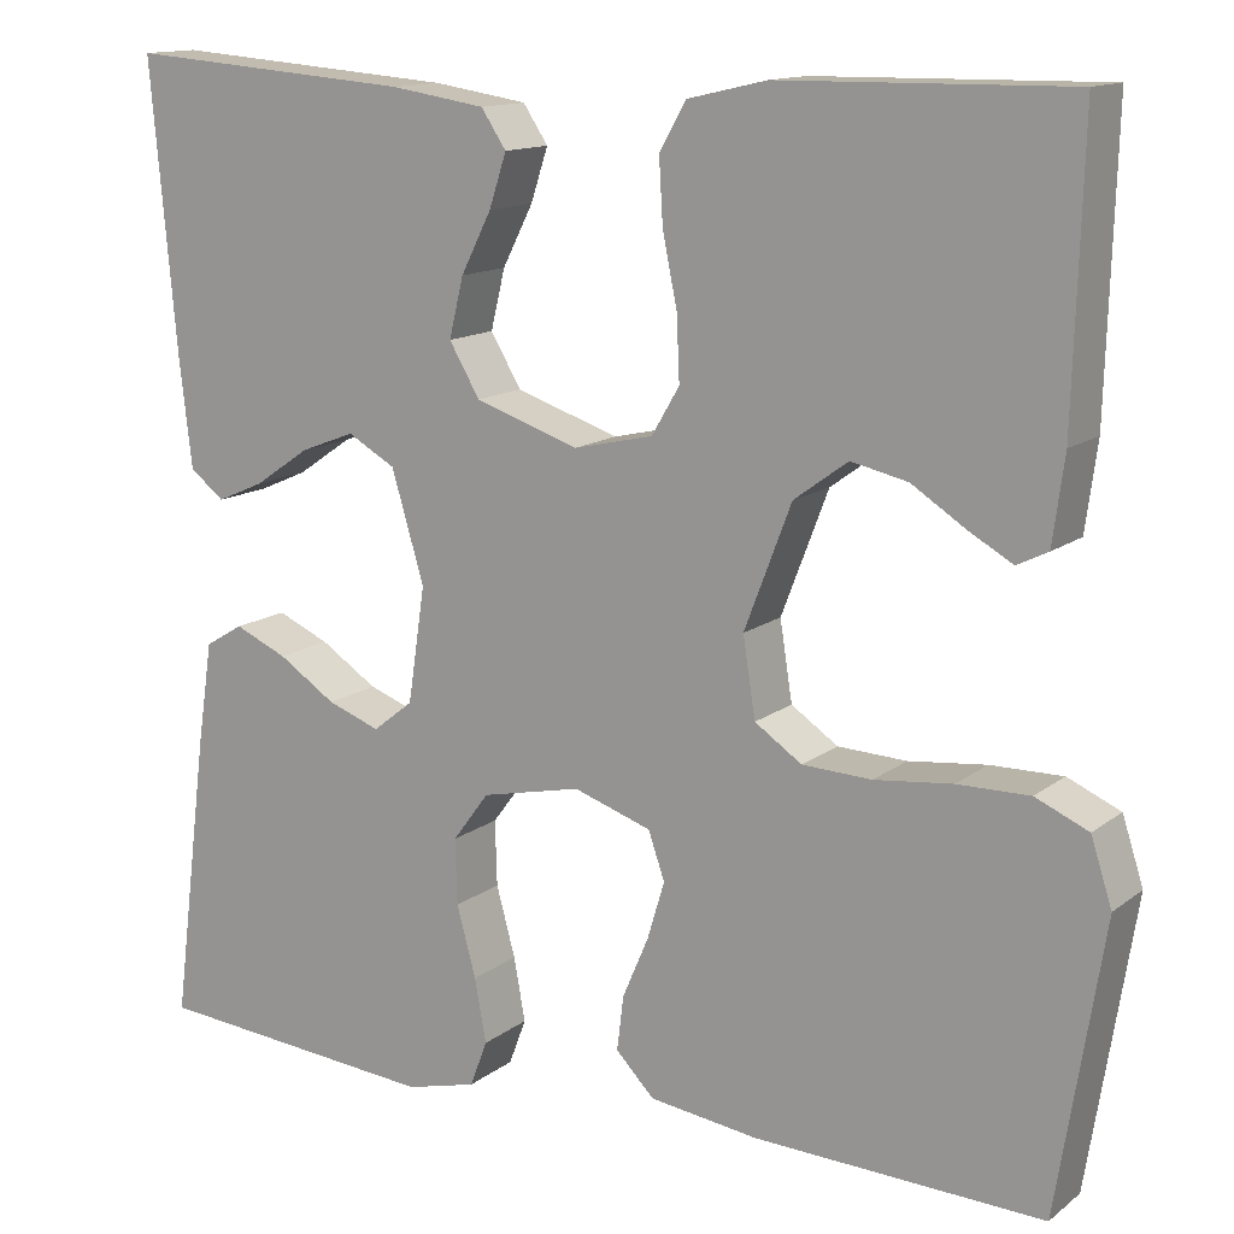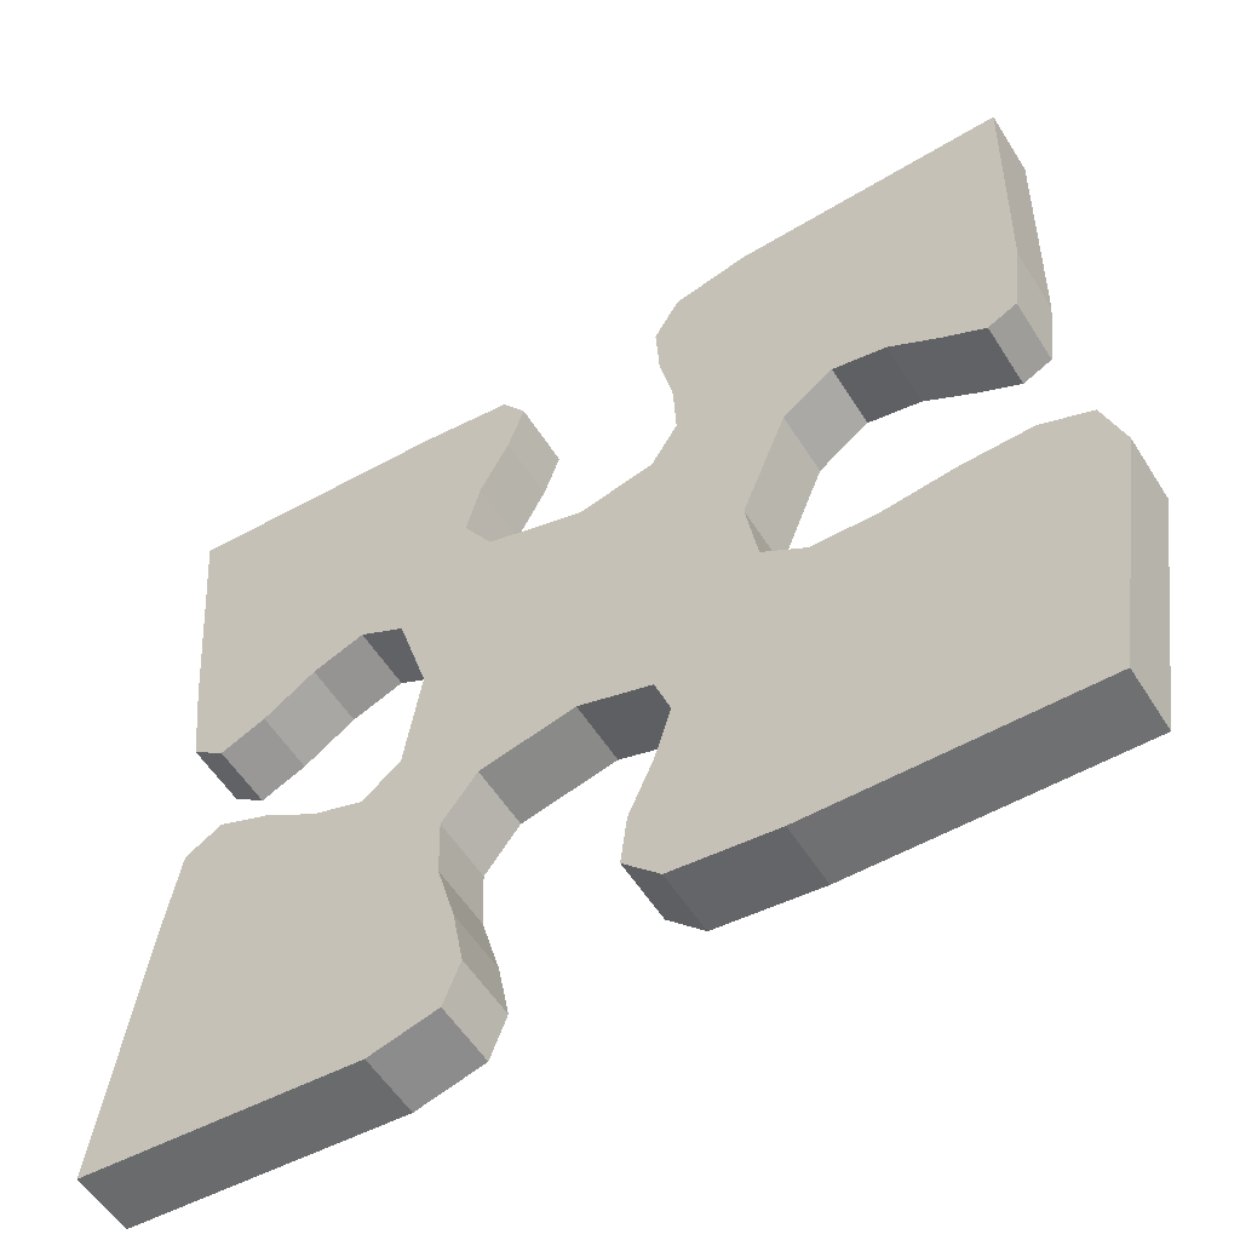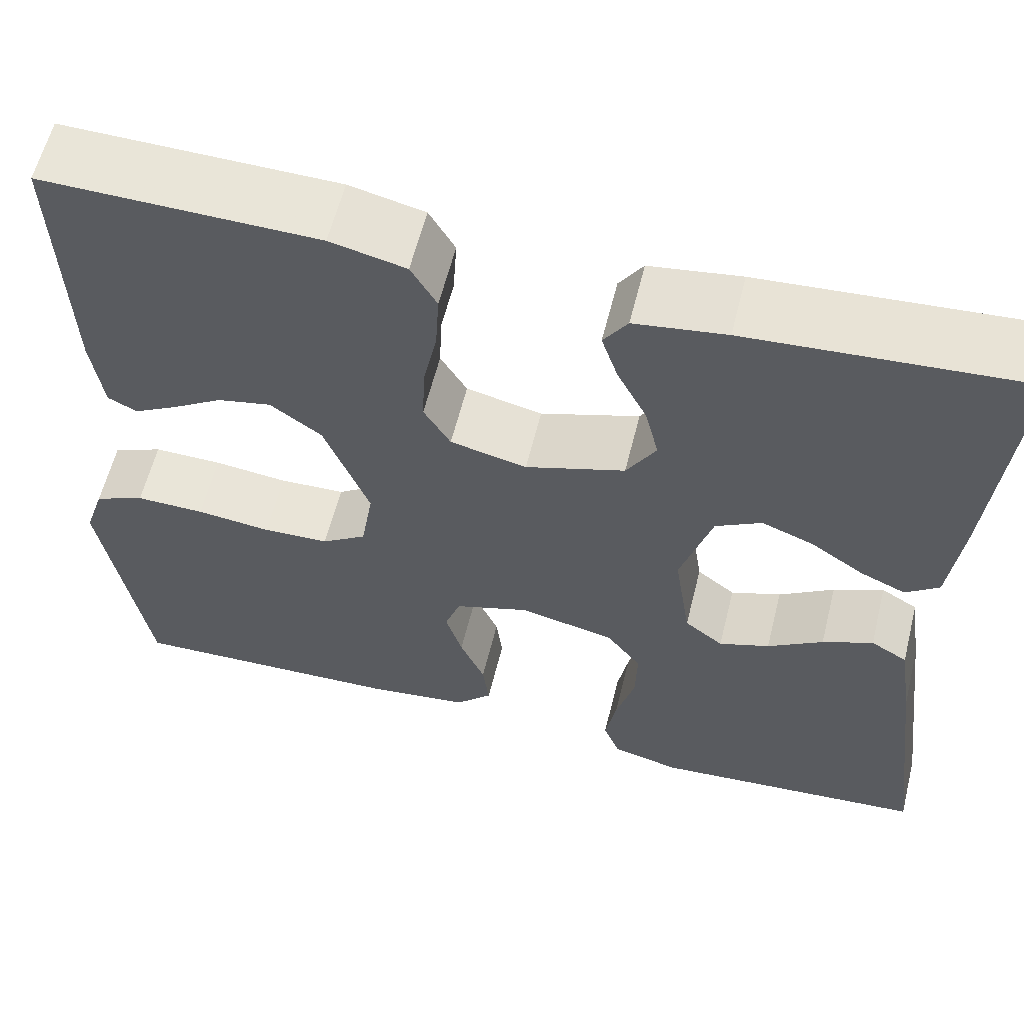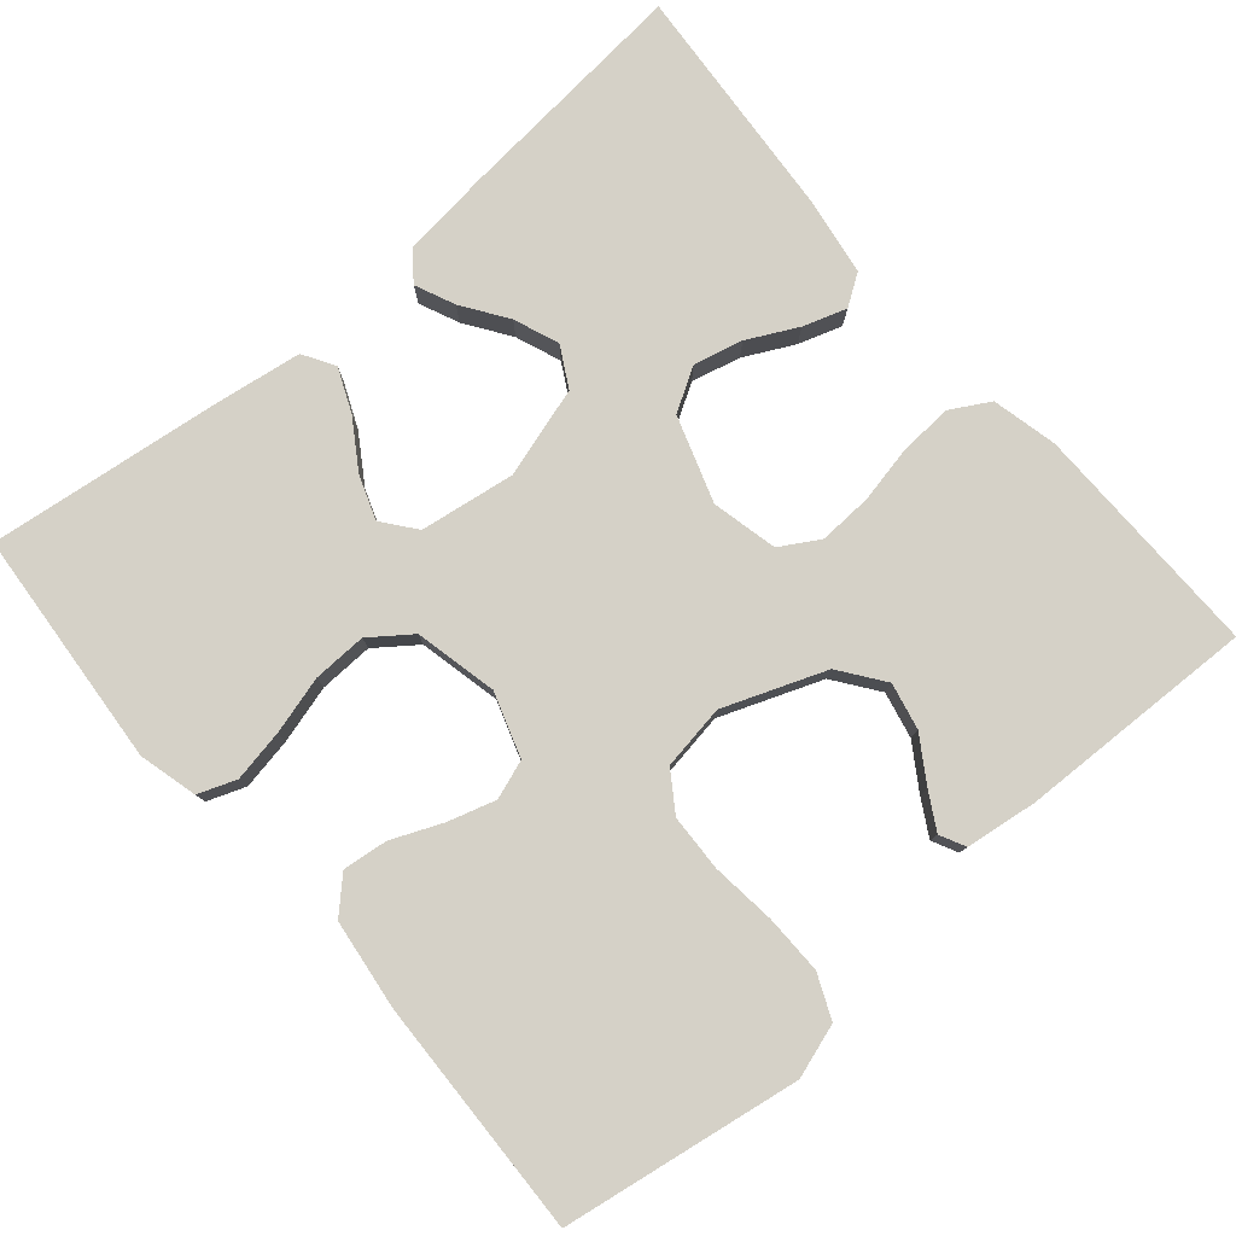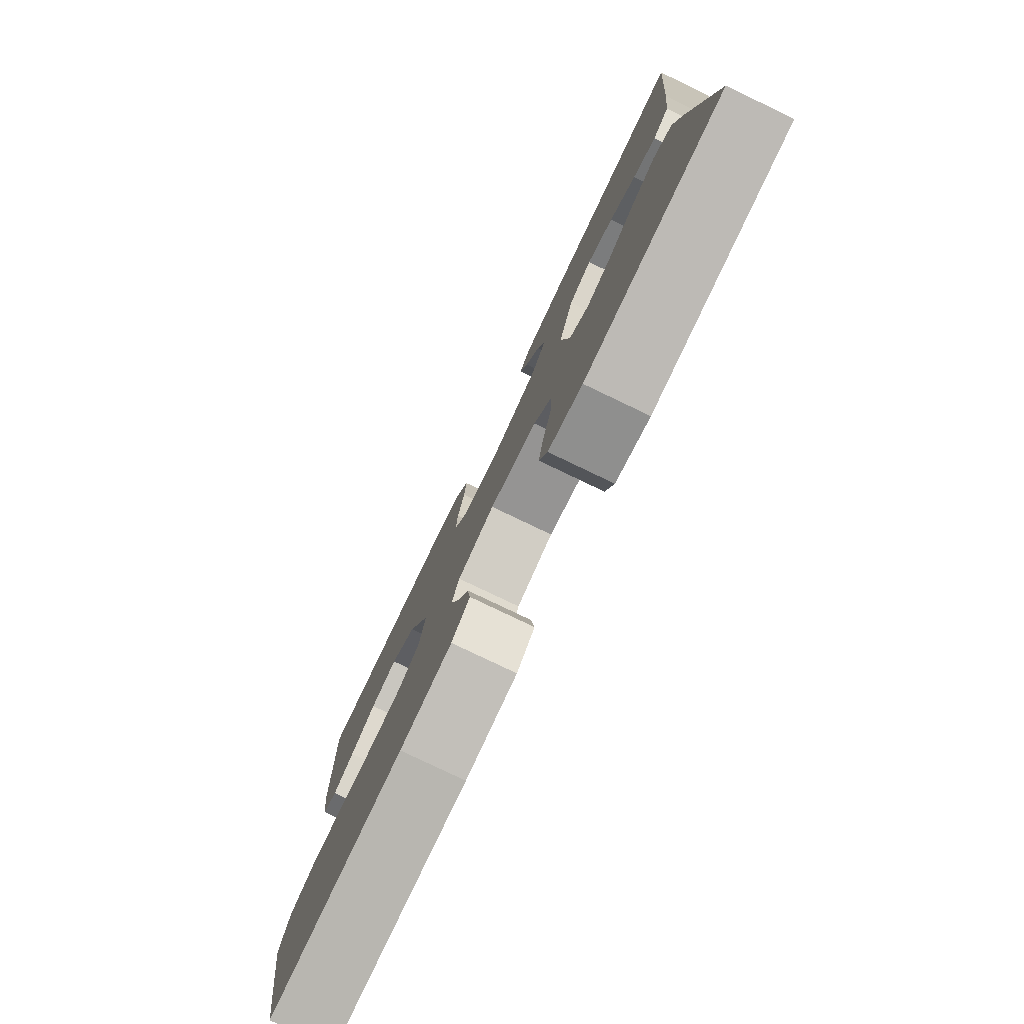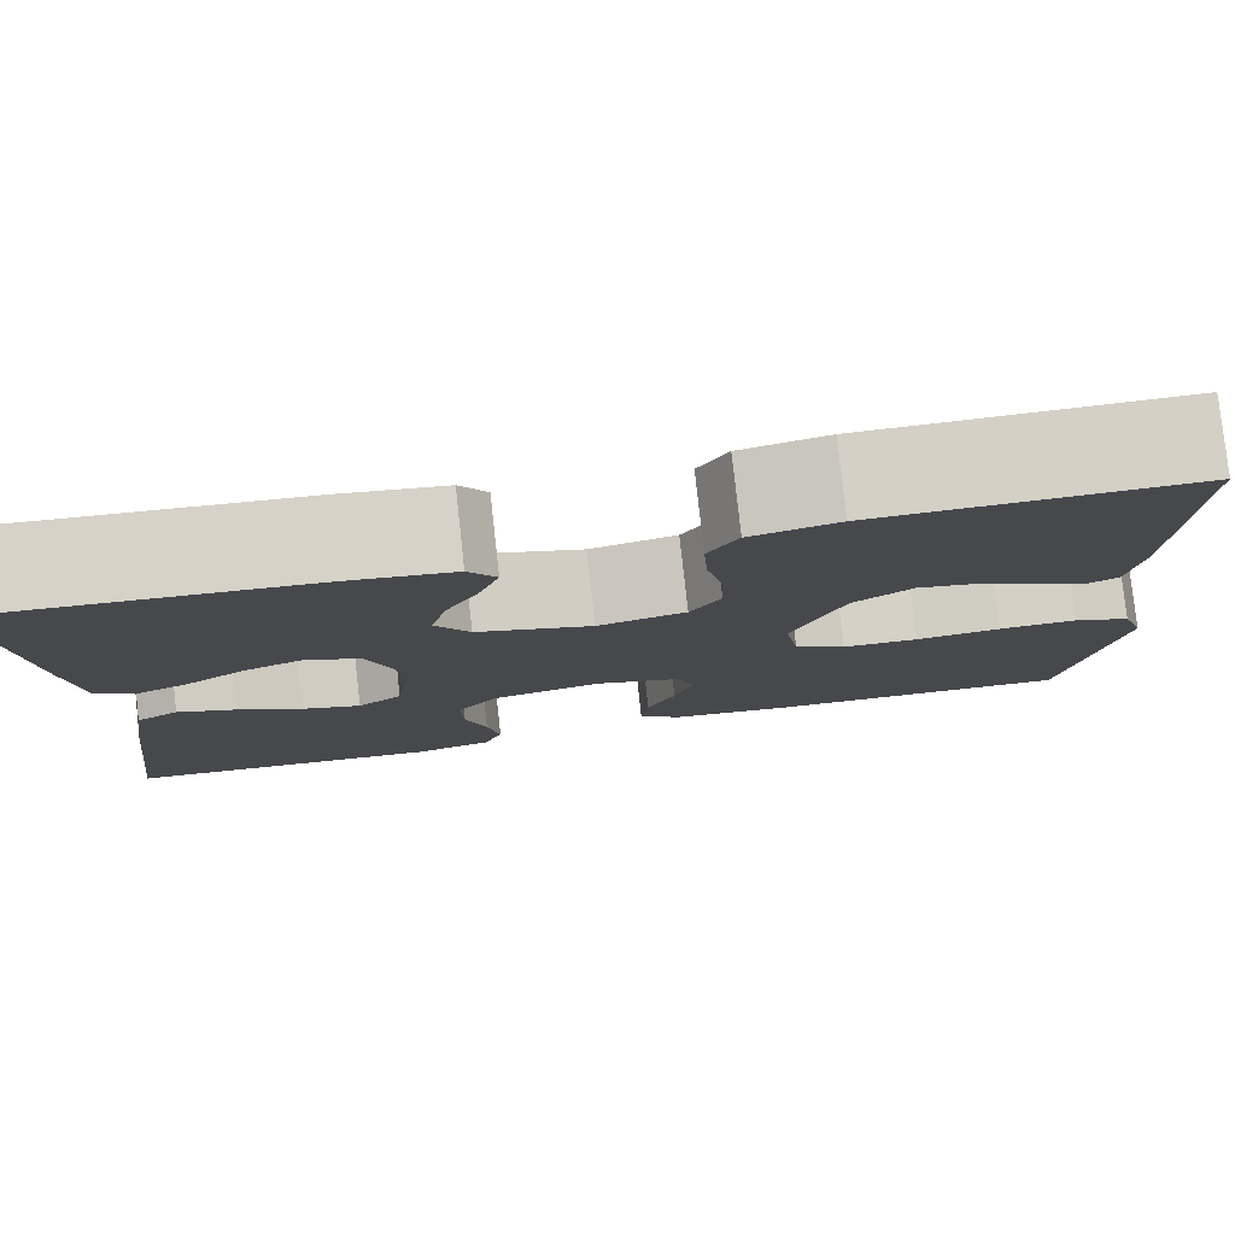
<metadata>
{"format":"obj","ext":"obj","renderer":"f3d","projection":"perspective","resolution":1024,"background":"white","views":[{"elev":13.6,"azim":-148.1,"up":"+Z"},{"elev":-56.3,"azim":-148.0,"up":"+Z"},{"elev":60.0,"azim":14.0,"up":"+Z"},{"elev":79.5,"azim":-130.6,"up":"+Y"},{"elev":-79.3,"azim":64.4,"up":"+Z"},{"elev":79.8,"azim":173.7,"up":"+Z"}]}
</metadata>
<code>
v -0.5 0.07 -0.5
v -0.548 0.07 -0.2
v -0.526 0.07 -0.132
v -0.471 0.07 -0.108
v -0.396 0.07 -0.109
v -0.315 0.07 -0.118
v -0.243 0.07 -0.115
v -0.194 0.07 -0.082
v -0.181 0.07 0
v -0.23 0.07 0.128
v -0.286 0.07 0.169
v -0.345 0.07 0.156
v -0.401 0.07 0.12
v -0.447 0.07 0.094
v -0.479 0.07 0.11
v -0.491 0.07 0.2
v -0.5 0.07 0.5
v -0.2 0.07 0.496
v -0.118 0.07 0.477
v -0.09 0.07 0.428
v -0.094 0.07 0.361
v -0.109 0.07 0.288
v -0.112 0.07 0.221
v -0.083 0.07 0.172
v 0 0.07 0.153
v 0.108 0.07 0.189
v 0.14 0.07 0.243
v 0.125 0.07 0.305
v 0.093 0.07 0.368
v 0.075 0.07 0.423
v 0.101 0.07 0.462
v 0.2 0.07 0.477
v 0.5 0.07 0.5
v 0.473 0.07 0.2
v 0.46 0.07 0.087
v 0.424 0.07 0.059
v 0.374 0.07 0.081
v 0.317 0.07 0.12
v 0.26 0.07 0.142
v 0.21 0.07 0.114
v 0.176 0.07 0
v 0.194 0.07 -0.12
v 0.236 0.07 -0.153
v 0.291 0.07 -0.133
v 0.351 0.07 -0.094
v 0.406 0.07 -0.07
v 0.446 0.07 -0.094
v 0.462 0.07 -0.2
v 0.5 0.07 -0.5
v 0.2 0.07 -0.525
v 0.126 0.07 -0.506
v 0.108 0.07 -0.458
v 0.12 0.07 -0.392
v 0.14 0.07 -0.319
v 0.142 0.07 -0.251
v 0.104 0.07 -0.2
v 0 0.07 -0.177
v -0.081 0.07 -0.204
v -0.098 0.07 -0.253
v -0.08 0.07 -0.313
v -0.053 0.07 -0.376
v -0.046 0.07 -0.433
v -0.086 0.07 -0.474
v -0.2 0.07 -0.489
v -0.5 0 -0.5
v -0.548 0 -0.2
v -0.526 0 -0.132
v -0.471 0 -0.108
v -0.396 0 -0.109
v -0.315 0 -0.118
v -0.243 0 -0.115
v -0.194 0 -0.082
v -0.181 0 0
v -0.23 0 0.128
v -0.286 0 0.169
v -0.345 0 0.156
v -0.401 0 0.12
v -0.447 0 0.094
v -0.479 0 0.11
v -0.491 0 0.2
v -0.5 0 0.5
v -0.2 0 0.496
v -0.118 0 0.477
v -0.09 0 0.428
v -0.094 0 0.361
v -0.109 0 0.288
v -0.112 0 0.221
v -0.083 0 0.172
v 0 0 0.153
v 0.108 0 0.189
v 0.14 0 0.243
v 0.125 0 0.305
v 0.093 0 0.368
v 0.075 0 0.423
v 0.101 0 0.462
v 0.2 0 0.477
v 0.5 0 0.5
v 0.473 0 0.2
v 0.46 0 0.087
v 0.424 0 0.059
v 0.374 0 0.081
v 0.317 0 0.12
v 0.26 0 0.142
v 0.21 0 0.114
v 0.176 0 0
v 0.194 0 -0.12
v 0.236 0 -0.153
v 0.291 0 -0.133
v 0.351 0 -0.094
v 0.406 0 -0.07
v 0.446 0 -0.094
v 0.462 0 -0.2
v 0.5 0 -0.5
v 0.2 0 -0.525
v 0.126 0 -0.506
v 0.108 0 -0.458
v 0.12 0 -0.392
v 0.14 0 -0.319
v 0.142 0 -0.251
v 0.104 0 -0.2
v 0 0 -0.177
v -0.081 0 -0.204
v -0.098 0 -0.253
v -0.08 0 -0.313
v -0.053 0 -0.376
v -0.046 0 -0.433
v -0.086 0 -0.474
v -0.2 0 -0.489
f 60 61 62 63
f 59 60 63 64
f 58 59 64 1
f 51 52 53 54
f 49 50 51 54
f 49 54 55
f 48 49 55 56
f 44 45 46 47
f 43 44 47 48
f 35 36 37 38
f 35 38 39
f 34 35 39
f 33 34 39
f 32 33 39 40
f 28 29 30 31
f 27 28 31 32
f 19 20 21 22
f 19 22 23
f 18 19 23
f 17 18 23
f 16 17 23 24
f 12 13 14 15
f 12 15 16
f 11 12 16
f 3 4 5 6
f 3 6 7
f 58 1 2 3
f 57 58 3 7
f 43 48 56 57
f 42 43 57 7
f 27 32 40 41
f 26 27 41
f 25 26 41 42
f 11 16 24 25
f 10 11 25 42
f 9 10 42
f 8 9 42
f 7 8 42
f 127 126 125 124
f 128 127 124 123
f 65 128 123 122
f 118 117 116 115
f 118 115 114 113
f 119 118 113
f 120 119 113 112
f 111 110 109 108
f 112 111 108 107
f 102 101 100 99
f 103 102 99
f 103 99 98
f 103 98 97
f 104 103 97 96
f 95 94 93 92
f 96 95 92 91
f 86 85 84 83
f 87 86 83
f 87 83 82
f 87 82 81
f 88 87 81 80
f 79 78 77 76
f 80 79 76
f 80 76 75
f 70 69 68 67
f 71 70 67
f 67 66 65 122
f 71 67 122 121
f 121 120 112 107
f 71 121 107 106
f 105 104 96 91
f 105 91 90
f 106 105 90 89
f 89 88 80 75
f 106 89 75 74
f 106 74 73
f 106 73 72
f 106 72 71
f 1 65 66 2
f 2 66 67 3
f 3 67 68 4
f 4 68 69 5
f 5 69 70 6
f 6 70 71 7
f 7 71 72 8
f 8 72 73 9
f 9 73 74 10
f 10 74 75 11
f 11 75 76 12
f 12 76 77 13
f 13 77 78 14
f 14 78 79 15
f 15 79 80 16
f 16 80 81 17
f 17 81 82 18
f 18 82 83 19
f 19 83 84 20
f 20 84 85 21
f 21 85 86 22
f 22 86 87 23
f 23 87 88 24
f 24 88 89 25
f 25 89 90 26
f 26 90 91 27
f 27 91 92 28
f 28 92 93 29
f 29 93 94 30
f 30 94 95 31
f 31 95 96 32
f 32 96 97 33
f 33 97 98 34
f 34 98 99 35
f 35 99 100 36
f 36 100 101 37
f 37 101 102 38
f 38 102 103 39
f 39 103 104 40
f 40 104 105 41
f 41 105 106 42
f 42 106 107 43
f 43 107 108 44
f 44 108 109 45
f 45 109 110 46
f 46 110 111 47
f 47 111 112 48
f 48 112 113 49
f 49 113 114 50
f 50 114 115 51
f 51 115 116 52
f 52 116 117 53
f 53 117 118 54
f 54 118 119 55
f 55 119 120 56
f 56 120 121 57
f 57 121 122 58
f 58 122 123 59
f 59 123 124 60
f 60 124 125 61
f 61 125 126 62
f 62 126 127 63
f 63 127 128 64
f 64 128 65 1

</code>
